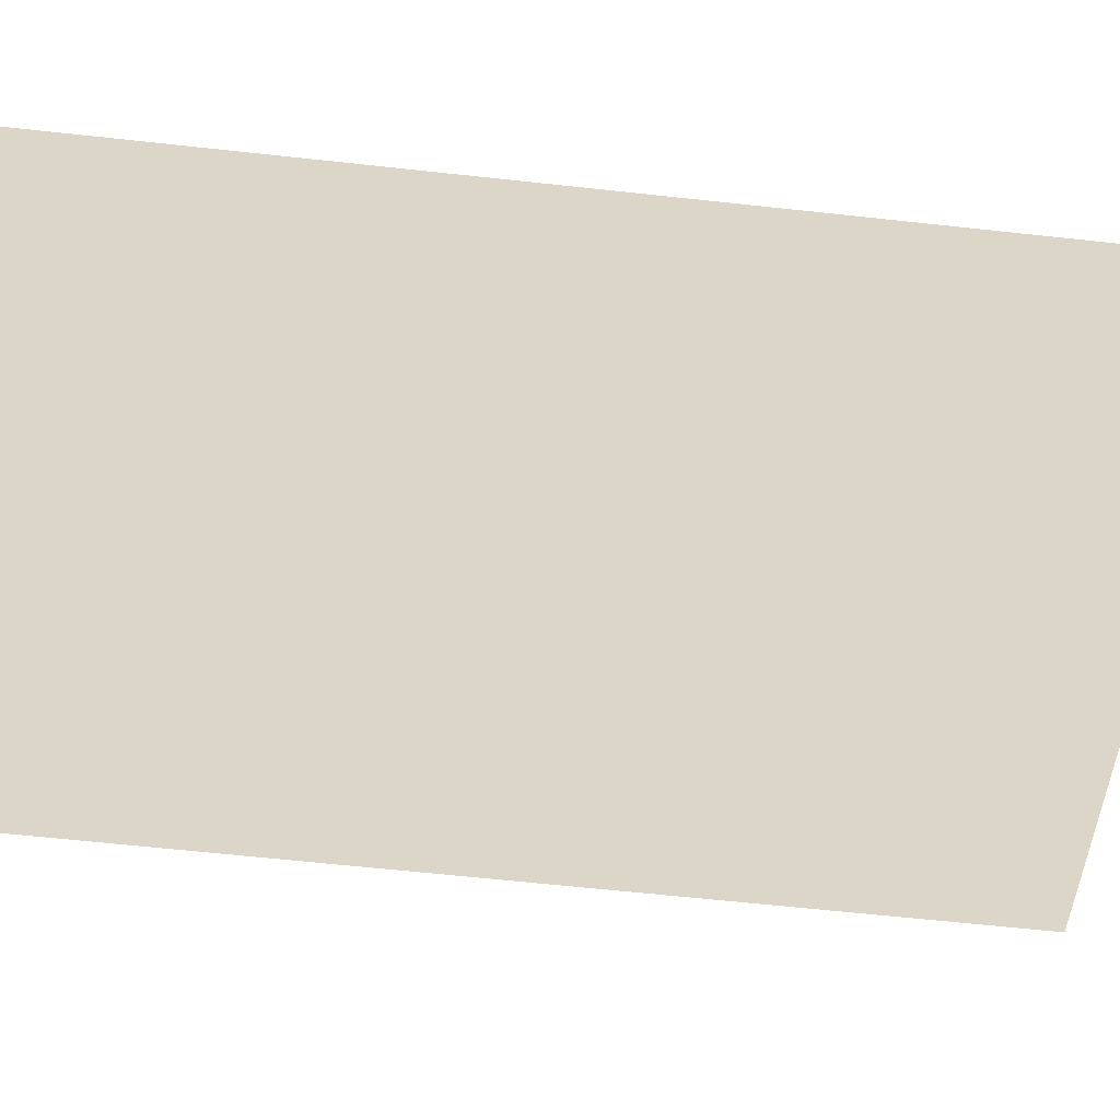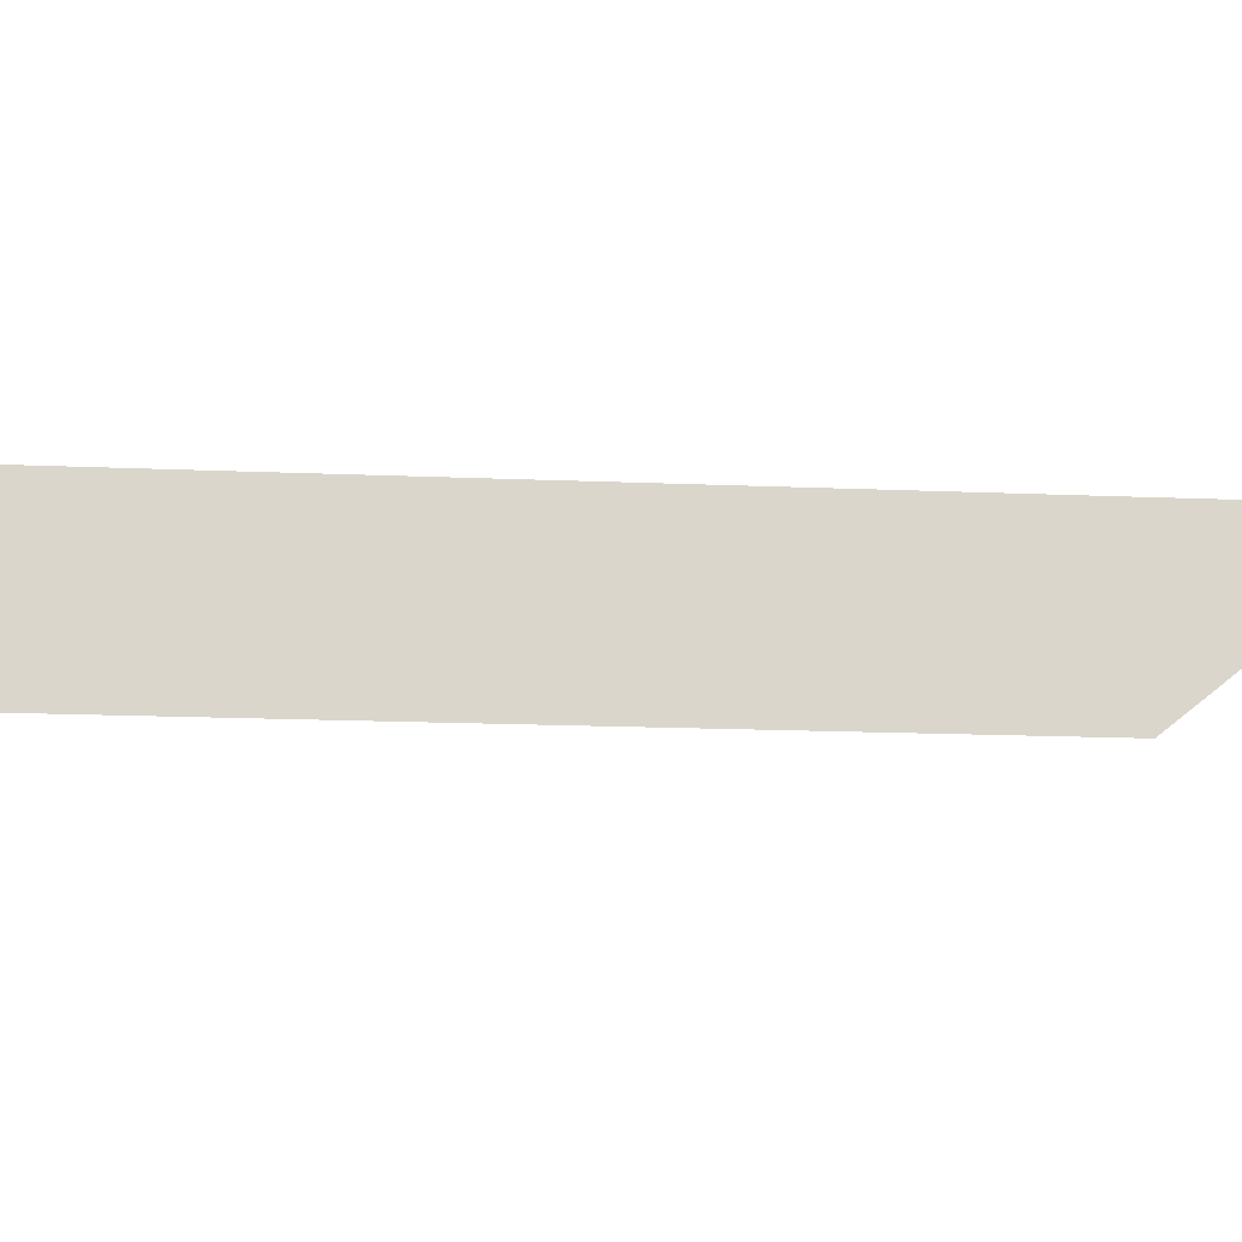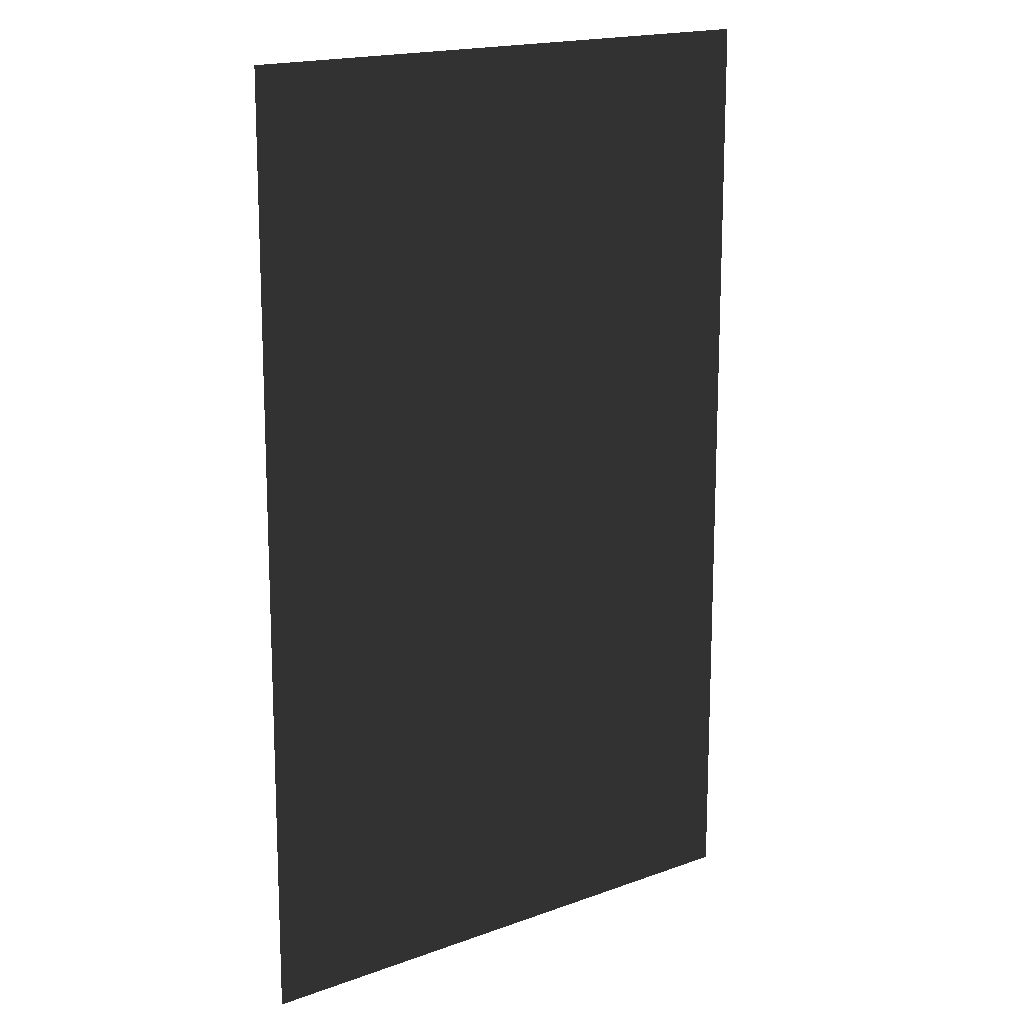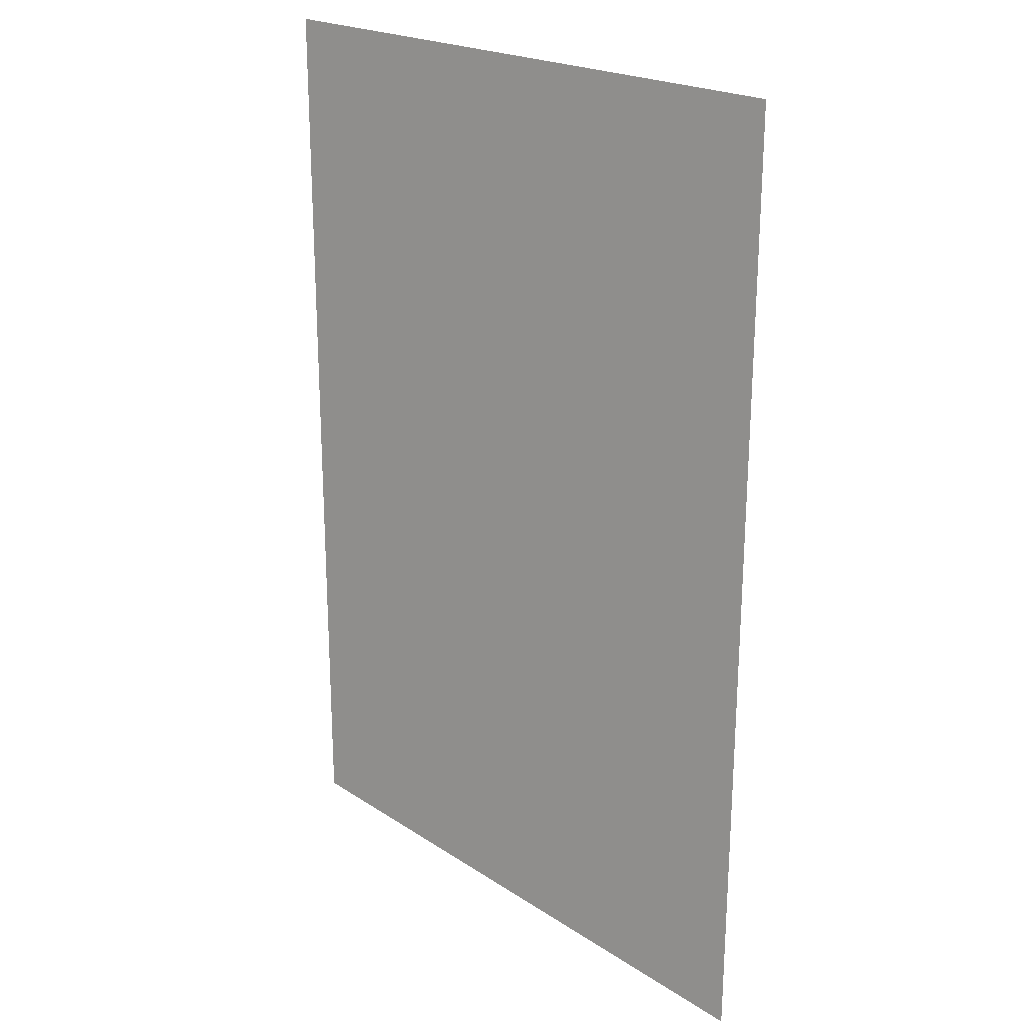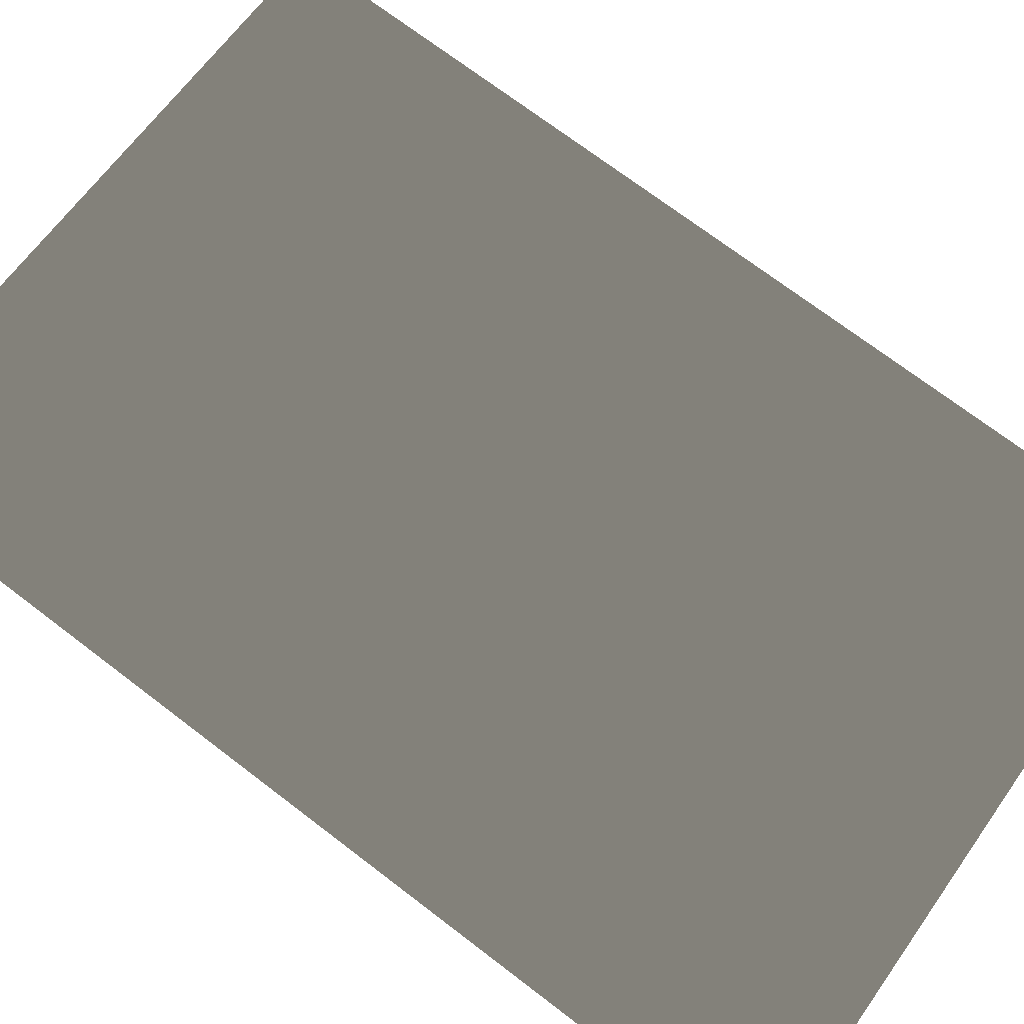
<metadata>
{"format":"obj","ext":"obj","renderer":"f3d","projection":"perspective","resolution":1024,"background":"white","views":[{"elev":-60.4,"azim":83.6,"up":"+Y"},{"elev":-15.7,"azim":84.8,"up":"+Y"},{"elev":15.3,"azim":-41.3,"up":"+Z"},{"elev":23.8,"azim":45.1,"up":"+Z"},{"elev":72.8,"azim":127.3,"up":"+Y"}]}
</metadata>
<code>
v 0.8517 -1.584 0.4898
v 0.8517 -1.584 -1.016
v -0.1097 -1.584 -0.9779
v -0.1062 -1.584 0.4677
g Hangar.001_(3)_37099_342
f 1 3 2
f 1 4 3

</code>
